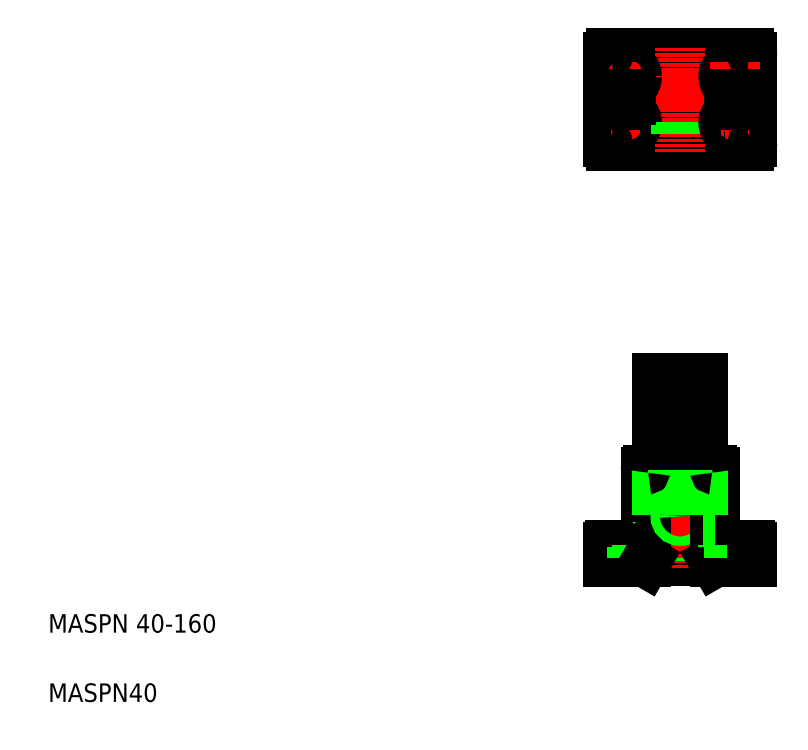
<metadata>
{"format":"dxf","ext":"dxf","renderer":"ezdxf+matplotlib","layout":"modelspace","background":"white","min_lineweight":24,"dpi":150}
</metadata>
<code>
0
SECTION
2
ENTITIES
0
LINE
8
CENTER
10
520
20
561.7
30
0
11
655
21
561.7
31
0
0
LINE
8
CENTER
10
622.8
20
200.9
30
0
11
573
21
200.9
31
0
0
LINE
8
0
10
567.5
20
320.9
30
0
11
607.5
21
320.9
31
0
0
CIRCLE
8
0
10
587.5
20
561.7
30
0
40
30
0
CIRCLE
8
0
10
587.5
20
561.7
30
0
40
20
0
LINE
8
0
10
528
20
521.7
30
0
11
647
21
521.7
31
0
0
LINE
8
0
10
528
20
601.7
30
0
11
647
21
601.7
31
0
0
LINE
8
0
10
558.1
20
161.9
30
0
11
616.9
21
161.9
31
0
0
LINE
8
0
10
527
20
175.9
30
0
11
648
21
175.9
31
0
0
LINE
8
0
10
559.5
20
240.9
30
0
11
615.5
21
240.9
31
0
0
TEXT
8
0
10
40
20
100
30
0
40
16
1
MASPN 40-160
0
TEXT
8
0
10
40
20
40
30
0
40
16
1
MASPN40
0
LINE
8
CENTER
10
587.5
20
329.7
30
0
11
587.5
21
155.9
31
0
0
LINE
8
CENTER
10
540
20
180.9
30
0
11
540
21
155.9
31
0
0
LINE
8
0
10
567.5
20
240.9
30
0
11
567.5
21
320.9
31
0
0
LINE
8
0
10
557.5
20
238.9
30
0
11
557.5
21
177.9
31
0
0
LINE
8
0
10
567.5
20
240.9
30
0
11
567.5
21
161.9
31
0
0
LINE
8
0
10
530
20
173.9
30
0
11
550
21
173.9
31
0
0
LINE
8
0
10
525
20
160.9
30
0
11
557.5
21
160.9
31
0
0
ARC
8
0
10
527
20
173.9
30
0
40
2
50
90
51
180
0
LINE
8
0
10
530
20
175.9
30
0
11
530
21
173.9
31
0
0
LINE
8
0
10
534.5
20
173.9
30
0
11
534.5
21
160.9
31
0
0
LINE
8
0
10
525
20
173.9
30
0
11
525
21
160.9
31
0
0
LINE
8
0
10
545.5
20
173.9
30
0
11
545.5
21
160.9
31
0
0
LINE
8
0
10
550
20
175.9
30
0
11
550
21
173.9
31
0
0
LINE
8
0
10
557.5
20
160.9
30
0
11
558.1
21
161.9
31
0
0
ARC
8
0
10
555.5
20
177.9
30
0
40
2
50
270
51
0
0
CIRCLE
8
0
10
587.5
20
200.9
30
0
40
3.4
0
CIRCLE
8
0
10
587.5
20
200.9
30
0
40
4
0
ARC
8
0
10
559.5
20
238.9
30
0
40
2
50
90
51
180
0
LINE
8
CENTER
10
587.5
20
606.7
30
0
11
587.5
21
516.7
31
0
0
LINE
8
CENTER
10
540
20
554.2
30
0
11
540
21
529.2
31
0
0
CIRCLE
8
0
10
540
20
541.7
30
0
40
10
0
LINE
8
0
10
525
20
598.7
30
0
11
525
21
524.7
31
0
0
LINE
8
CENTER
10
527.5
20
541.7
30
0
11
552.5
21
541.7
31
0
0
ARC
8
0
10
528
20
524.7
30
0
40
3
50
180
51
270
0
CIRCLE
8
0
10
540
20
541.7
30
0
40
5.5
0
LINE
8
0
10
590.9
20
531.9
30
0
11
590.9
21
542
31
0
0
LINE
8
0
10
584.1
20
531.9
30
0
11
584.1
21
542
31
0
0
LINE
8
0
10
591.5
20
532
30
0
11
591.5
21
542.1
31
0
0
LINE
8
0
10
583.5
20
532
30
0
11
583.5
21
542.1
31
0
0
LINE
8
0
10
583.5
20
534.5
30
0
11
583.5
21
534.5
31
0
0
LINE
8
0
10
583.5
20
537.1
30
0
11
583.5
21
537.1
31
0
0
LINE
8
CENTER
10
527.5
20
581.7
30
0
11
552.5
21
581.7
31
0
0
CIRCLE
8
0
10
540
20
581.7
30
0
40
10
0
LINE
8
CENTER
10
540
20
569.2
30
0
11
540
21
594.2
31
0
0
CIRCLE
8
0
10
540
20
581.7
30
0
40
5.5
0
LINE
8
0
10
535
20
561.4
30
0
11
540
21
561.4
31
0
0
LINE
8
0
10
535
20
561
30
0
11
540
21
561
31
0
0
LINE
8
0
10
535.1
20
560.7
30
0
11
540
21
560.7
31
0
0
LINE
8
0
10
535.2
20
560.3
30
0
11
540
21
560.3
31
0
0
LINE
8
0
10
535.3
20
560
30
0
11
540
21
560
31
0
0
LINE
8
0
10
535.4
20
559.6
30
0
11
540
21
559.6
31
0
0
LINE
8
0
10
535.6
20
559.3
30
0
11
540
21
559.3
31
0
0
LINE
8
0
10
535.8
20
558.9
30
0
11
540
21
558.9
31
0
0
LINE
8
0
10
535
20
561.7
30
0
11
545
21
561.7
31
0
0
CIRCLE
8
0
10
540
20
561.7
30
0
40
5
0
LINE
8
0
10
536.1
20
558.6
30
0
11
540
21
558.6
31
0
0
LINE
8
0
10
536.4
20
558.2
30
0
11
540
21
558.2
31
0
0
LINE
8
0
10
536.8
20
557.9
30
0
11
540
21
557.9
31
0
0
LINE
8
0
10
537.3
20
557.5
30
0
11
540
21
557.5
31
0
0
LINE
8
0
10
537.9
20
557.2
30
0
11
540
21
557.2
31
0
0
LINE
8
0
10
539
20
556.8
30
0
11
540
21
556.8
31
0
0
LINE
8
0
10
540
20
566.6
30
0
11
541
21
566.6
31
0
0
LINE
8
0
10
540
20
566.3
30
0
11
542.1
21
566.3
31
0
0
LINE
8
0
10
540
20
565.9
30
0
11
542.7
21
565.9
31
0
0
LINE
8
0
10
540
20
565.6
30
0
11
543.2
21
565.6
31
0
0
LINE
8
0
10
540
20
565.2
30
0
11
543.6
21
565.2
31
0
0
LINE
8
0
10
540
20
564.9
30
0
11
543.9
21
564.9
31
0
0
LINE
8
0
10
540
20
564.5
30
0
11
544.1
21
564.5
31
0
0
LINE
8
0
10
540
20
564.2
30
0
11
544.3
21
564.2
31
0
0
LINE
8
0
10
540
20
563.8
30
0
11
544.5
21
563.8
31
0
0
LINE
8
0
10
540
20
563.5
30
0
11
544.7
21
563.5
31
0
0
LINE
8
0
10
540
20
563.1
30
0
11
544.8
21
563.1
31
0
0
LINE
8
0
10
540
20
562.8
30
0
11
544.9
21
562.8
31
0
0
LINE
8
0
10
540
20
562.4
30
0
11
544.9
21
562.4
31
0
0
LINE
8
0
10
540
20
562.1
30
0
11
545
21
562.1
31
0
0
LINE
8
0
10
540
20
561.7
30
0
11
545
21
561.7
31
0
0
LINE
8
0
10
540
20
566.7
30
0
11
540
21
556.7
31
0
0
ARC
8
0
10
528
20
598.7
30
0
40
3
50
90
51
180
0
LINE
8
CENTER
10
635
20
180.9
30
0
11
635
21
155.9
31
0
0
LINE
8
0
10
607.5
20
240.9
30
0
11
607.5
21
320.9
31
0
0
LINE
8
0
10
617.5
20
238.9
30
0
11
617.5
21
177.9
31
0
0
LINE
8
0
10
607.5
20
240.9
30
0
11
607.5
21
161.9
31
0
0
LINE
8
0
10
617.5
20
160.9
30
0
11
650
21
160.9
31
0
0
LINE
8
0
10
645
20
173.9
30
0
11
625
21
173.9
31
0
0
ARC
8
0
10
619.5
20
177.9
30
0
40
2
50
180
51
270
0
LINE
8
0
10
616.9
20
161.9
30
0
11
617.5
21
160.9
31
0
0
LINE
8
0
10
625
20
175.9
30
0
11
625
21
173.9
31
0
0
LINE
8
0
10
629.5
20
173.9
30
0
11
629.5
21
160.9
31
0
0
LINE
8
0
10
617.5
20
197.5
30
0
11
607.5
21
197.5
31
0
0
LINE
8
0
10
617.5
20
204.3
30
0
11
607.5
21
204.3
31
0
0
LINE
8
0
10
617.5
20
204.9
30
0
11
607.5
21
204.9
31
0
0
LINE
8
0
10
617.5
20
196.9
30
0
11
607.5
21
196.9
31
0
0
ARC
8
0
10
648
20
173.9
30
0
40
2
50
0
51
90
0
LINE
8
0
10
645
20
175.9
30
0
11
645
21
173.9
31
0
0
LINE
8
0
10
640.5
20
173.9
30
0
11
640.5
21
160.9
31
0
0
LINE
8
0
10
650
20
173.9
30
0
11
650
21
160.9
31
0
0
ARC
8
0
10
615.5
20
238.9
30
0
40
2
50
0
51
90
0
LINE
8
CENTER
10
635
20
554.2
30
0
11
635
21
529.2
31
0
0
CIRCLE
8
0
10
635
20
541.7
30
0
40
10
0
LINE
8
0
10
650
20
598.7
30
0
11
650
21
524.7
31
0
0
LINE
8
CENTER
10
647.5
20
541.7
30
0
11
622.5
21
541.7
31
0
0
CIRCLE
8
0
10
635
20
541.7
30
0
40
5.5
0
ARC
8
0
10
647
20
524.7
30
0
40
3
50
270
51
0
0
LINE
8
CENTER
10
647.5
20
581.7
30
0
11
622.5
21
581.7
31
0
0
CIRCLE
8
0
10
635
20
581.7
30
0
40
10
0
CIRCLE
8
0
10
635
20
581.7
30
0
40
5.5
0
LINE
8
CENTER
10
635
20
569.2
30
0
11
635
21
594.2
31
0
0
LINE
8
0
10
617.2
20
565.7
30
0
11
607.1
21
565.7
31
0
0
LINE
8
0
10
617.3
20
565.1
30
0
11
607.2
21
565.1
31
0
0
LINE
8
0
10
617.3
20
558.3
30
0
11
607.2
21
558.3
31
0
0
LINE
8
0
10
617.2
20
557.7
30
0
11
607.1
21
557.7
31
0
0
LINE
8
0
10
630
20
561.4
30
0
11
635
21
561.4
31
0
0
LINE
8
0
10
630
20
561
30
0
11
635
21
561
31
0
0
LINE
8
0
10
630.1
20
560.7
30
0
11
635
21
560.7
31
0
0
LINE
8
0
10
630.2
20
560.3
30
0
11
635
21
560.3
31
0
0
LINE
8
0
10
630.3
20
560
30
0
11
635
21
560
31
0
0
LINE
8
0
10
630.4
20
559.6
30
0
11
635
21
559.6
31
0
0
LINE
8
0
10
630.6
20
559.3
30
0
11
635
21
559.3
31
0
0
LINE
8
0
10
630.8
20
558.9
30
0
11
635
21
558.9
31
0
0
LINE
8
0
10
631.1
20
558.6
30
0
11
635
21
558.6
31
0
0
LINE
8
0
10
631.4
20
558.2
30
0
11
635
21
558.2
31
0
0
LINE
8
0
10
631.8
20
557.9
30
0
11
635
21
557.9
31
0
0
LINE
8
0
10
632.3
20
557.5
30
0
11
635
21
557.5
31
0
0
LINE
8
0
10
632.9
20
557.2
30
0
11
635
21
557.2
31
0
0
LINE
8
0
10
634
20
556.8
30
0
11
635
21
556.8
31
0
0
LINE
8
0
10
635
20
566.6
30
0
11
636
21
566.6
31
0
0
LINE
8
0
10
635
20
566.3
30
0
11
637.1
21
566.3
31
0
0
LINE
8
0
10
635
20
565.9
30
0
11
637.7
21
565.9
31
0
0
LINE
8
0
10
635
20
565.6
30
0
11
638.2
21
565.6
31
0
0
LINE
8
0
10
635
20
565.2
30
0
11
638.6
21
565.2
31
0
0
LINE
8
0
10
635
20
564.9
30
0
11
638.9
21
564.9
31
0
0
LINE
8
0
10
635
20
564.5
30
0
11
639.1
21
564.5
31
0
0
LINE
8
0
10
635
20
564.2
30
0
11
639.3
21
564.2
31
0
0
LINE
8
0
10
635
20
563.8
30
0
11
639.5
21
563.8
31
0
0
LINE
8
0
10
635
20
563.5
30
0
11
639.7
21
563.5
31
0
0
LINE
8
0
10
635
20
563.1
30
0
11
639.8
21
563.1
31
0
0
LINE
8
0
10
635
20
562.8
30
0
11
639.9
21
562.8
31
0
0
LINE
8
0
10
635
20
562.4
30
0
11
639.9
21
562.4
31
0
0
LINE
8
0
10
635
20
562.1
30
0
11
640
21
562.1
31
0
0
LINE
8
0
10
635
20
561.7
30
0
11
640
21
561.7
31
0
0
LINE
8
0
10
630
20
561.7
30
0
11
640
21
561.7
31
0
0
LINE
8
0
10
635
20
566.7
30
0
11
635
21
556.7
31
0
0
CIRCLE
8
0
10
635
20
561.7
30
0
40
5
0
ARC
8
0
10
647
20
598.7
30
0
40
3
50
0
51
90
0
ENDSEC
0
EOF

</code>
